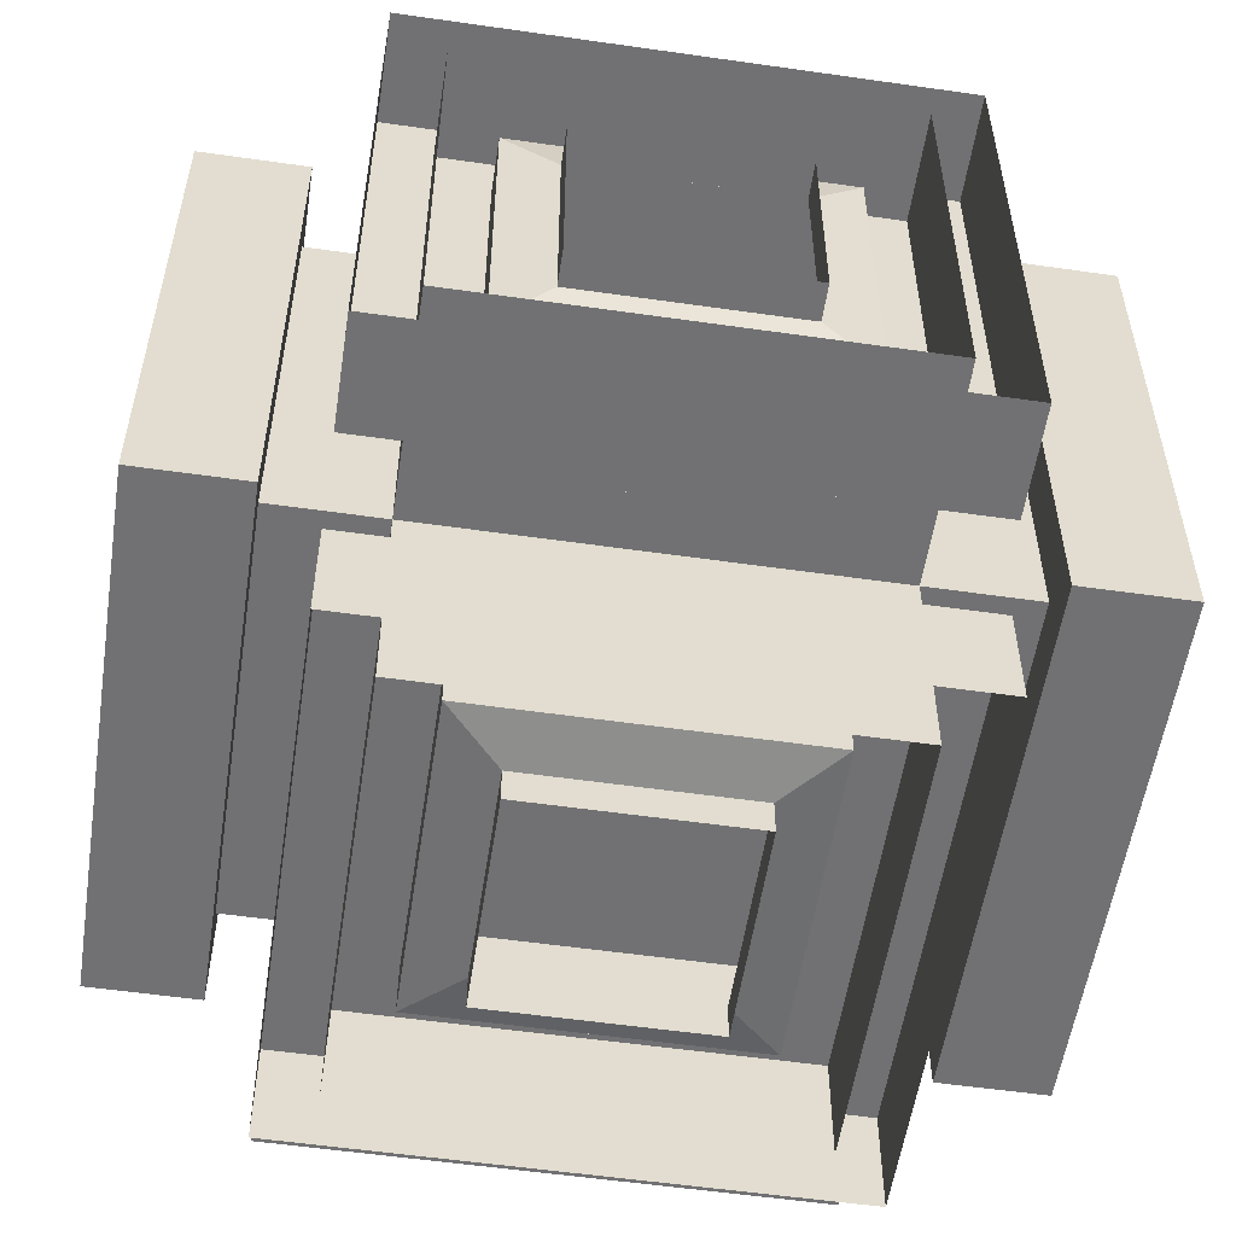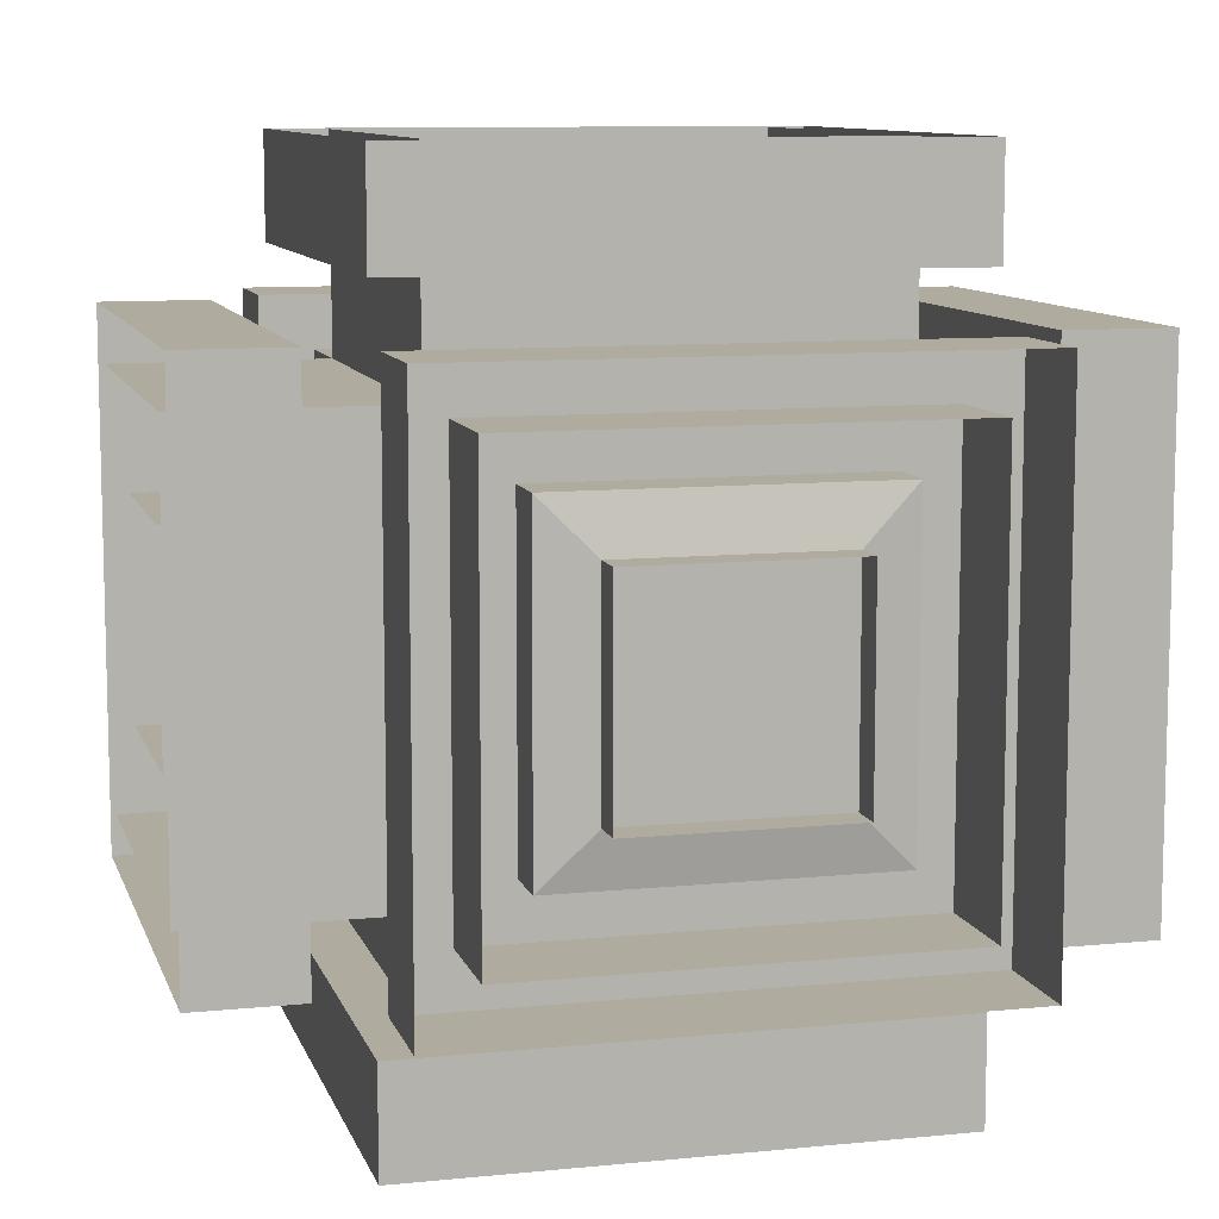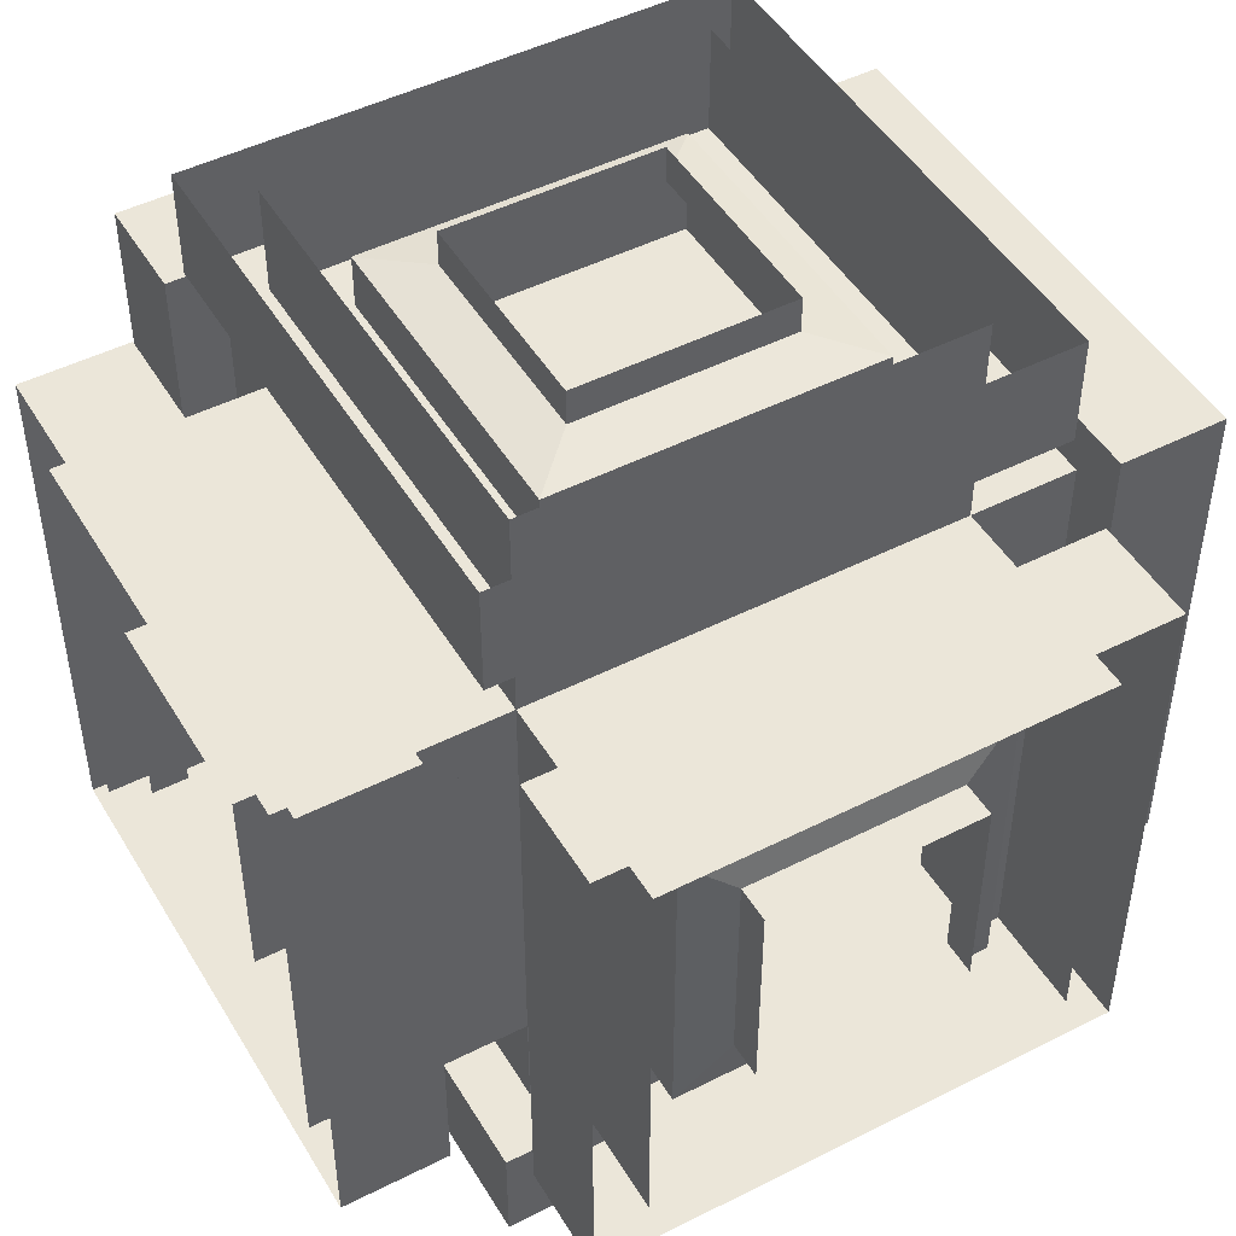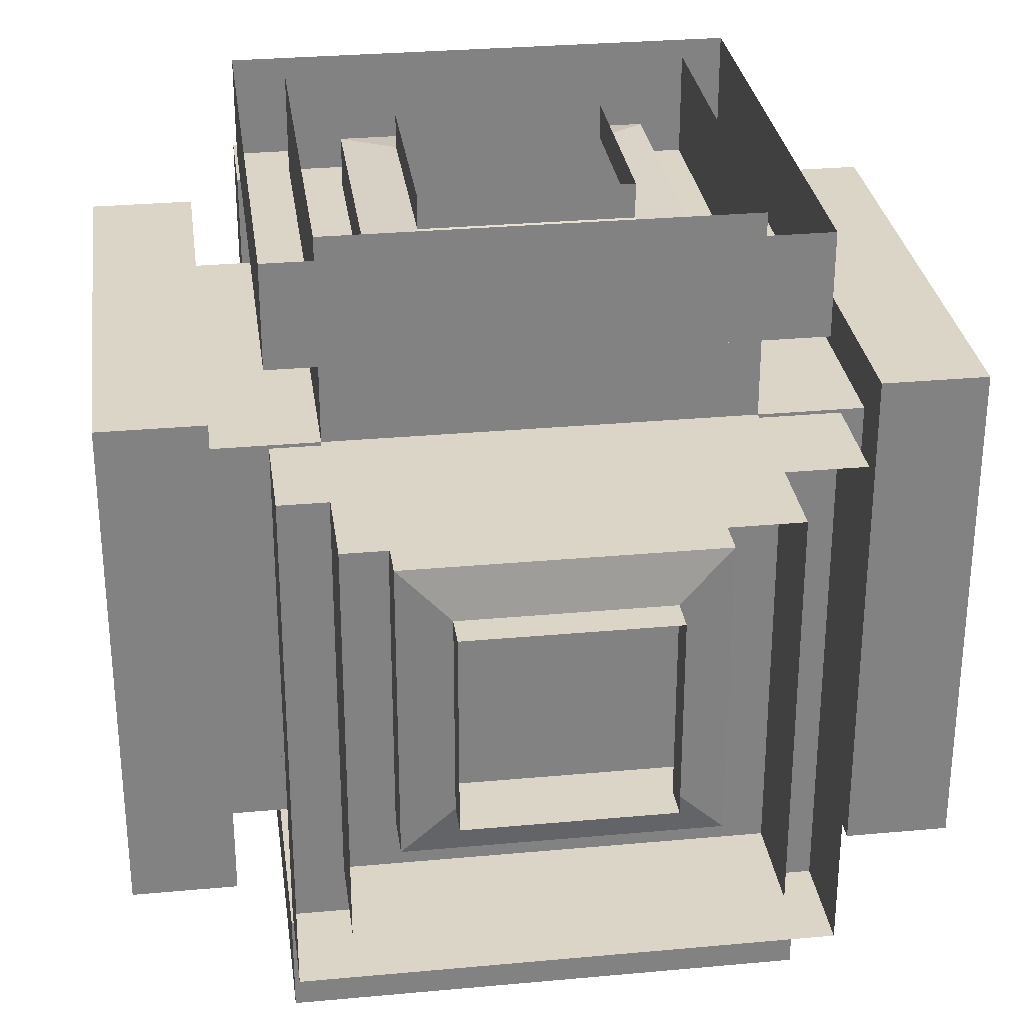
<metadata>
{"format":"obj","ext":"obj","renderer":"f3d","projection":"perspective","resolution":1024,"background":"white","views":[{"elev":-55.3,"azim":171.4,"up":"+Z"},{"elev":9.7,"azim":165.3,"up":"+Z"},{"elev":47.7,"azim":-29.7,"up":"+Y"},{"elev":29.6,"azim":-7.7,"up":"+Y"}]}
</metadata>
<code>
g downPULL
v 0.75 0.25 0.25
v 0.8125 0 0.1875
v 0.1875 -0 0.1875
v 0.25 0.25 0.25
v 0.75 0.25 0.75
v 0.8125 0 0.8125
v 0.1875 0 0.8125
v 0.25 0.25 0.75
v 0.75 0.1875 0.75
v 0.8125 0.125 0.8125
v 0.8125 0.125 0.1875
v 0.75 0.1875 0.25
v 0.1875 0.125 0.8125
v 0.25 0.1875 0.75
v 0.25 0.1875 0.25
v 0.1875 0.125 0.1875
v 0.6875 0.1875 0.6875
v 0.6875 0.125 0.6875
v 0.6875 0.125 0.3125
v 0.6875 0.1875 0.3125
v 0.3125 0.125 0.6875
v 0.3125 0.1875 0.6875
v 0.3125 0.1875 0.3125
v 0.3125 0.125 0.3125
f 7 13 16 3
f 14 8 4 15
f 13 7 6 10
f 5 9 12 1
f 11 2 3 16
f 1 12 15 4
f 8 14 9 5
f 17 18 19 20
f 21 22 23 24
f 20 19 24 23
f 22 21 18 17
f 10 6 2 11
f 12 20 23 15
f 22 14 15 23
f 14 22 17 9
f 9 17 20 12
f 19 11 16 24
f 18 10 11 19
f 21 13 10 18
f 13 21 24 16
g northPULL
v 0.75 0.75 0.25
v 0.8125 0.8125 -0
v 0.1875 0.8125 0
v 0.25 0.75 0.25
v 0.75 0.25 0.25
v 0.8125 0.1875 0
v 0.1875 0.1875 0
v 0.25 0.25 0.25
v 0.75 0.25 0.1875
v 0.8125 0.1875 0.125
v 0.8125 0.8125 0.125
v 0.75 0.75 0.1875
v 0.1875 0.1875 0.125
v 0.25 0.25 0.1875
v 0.25 0.75 0.1875
v 0.1875 0.8125 0.125
v 0.6875 0.3125 0.1875
v 0.6875 0.3125 0.125
v 0.6875 0.6875 0.125
v 0.6875 0.6875 0.1875
v 0.3125 0.3125 0.125
v 0.3125 0.3125 0.1875
v 0.3125 0.6875 0.1875
v 0.3125 0.6875 0.125
f 31 37 40 27
f 38 32 28 39
f 37 31 30 34
f 29 33 36 25
f 35 26 27 40
f 25 36 39 28
f 32 38 33 29
f 41 42 43 44
f 45 46 47 48
f 44 43 48 47
f 46 45 42 41
f 34 30 26 35
f 36 44 47 39
f 46 38 39 47
f 38 46 41 33
f 33 41 44 36
f 43 35 40 48
f 42 34 35 43
f 45 37 34 42
f 37 45 48 40
g southPULL
v 0.25 0.75 0.75
v 0.1875 0.8125 1
v 0.8125 0.8125 1
v 0.75 0.75 0.75
v 0.25 0.25 0.75
v 0.1875 0.1875 1
v 0.8125 0.1875 1
v 0.75 0.25 0.75
v 0.25 0.25 0.8125
v 0.1875 0.1875 0.875
v 0.1875 0.8125 0.875
v 0.25 0.75 0.8125
v 0.8125 0.1875 0.875
v 0.75 0.25 0.8125
v 0.75 0.75 0.8125
v 0.8125 0.8125 0.875
v 0.3125 0.3125 0.8125
v 0.3125 0.3125 0.875
v 0.3125 0.6875 0.875
v 0.3125 0.6875 0.8125
v 0.6875 0.3125 0.875
v 0.6875 0.3125 0.8125
v 0.6875 0.6875 0.8125
v 0.6875 0.6875 0.875
f 55 61 64 51
f 62 56 52 63
f 61 55 54 58
f 53 57 60 49
f 59 50 51 64
f 49 60 63 52
f 56 62 57 53
f 65 66 67 68
f 69 70 71 72
f 68 67 72 71
f 70 69 66 65
f 58 54 50 59
f 60 68 71 63
f 70 62 63 71
f 62 70 65 57
f 57 65 68 60
f 67 59 64 72
f 66 58 59 67
f 69 61 58 66
f 61 69 72 64
g westPULL
v 0.25 0.25 0.75
v 0 0.1875 0.8125
v 0 0.1875 0.1875
v 0.25 0.25 0.25
v 0.25 0.75 0.75
v 0 0.8125 0.8125
v 0 0.8125 0.1875
v 0.25 0.75 0.25
v 0.1875 0.75 0.75
v 0.125 0.8125 0.8125
v 0.125 0.1875 0.8125
v 0.1875 0.25 0.75
v 0.125 0.8125 0.1875
v 0.1875 0.75 0.25
v 0.1875 0.25 0.25
v 0.125 0.1875 0.1875
v 0.1875 0.6875 0.6875
v 0.125 0.6875 0.6875
v 0.125 0.3125 0.6875
v 0.1875 0.3125 0.6875
v 0.125 0.6875 0.3125
v 0.1875 0.6875 0.3125
v 0.1875 0.3125 0.3125
v 0.125 0.3125 0.3125
f 79 85 88 75
f 86 80 76 87
f 85 79 78 82
f 77 81 84 73
f 83 74 75 88
f 73 84 87 76
f 80 86 81 77
f 89 90 91 92
f 93 94 95 96
f 92 91 96 95
f 94 93 90 89
f 82 78 74 83
f 84 92 95 87
f 94 86 87 95
f 86 94 89 81
f 81 89 92 84
f 91 83 88 96
f 90 82 83 91
f 93 85 82 90
f 85 93 96 88
g eastPULL
v 0.75 0.25 0.25
v 1 0.1875 0.1875
v 1 0.1875 0.8125
v 0.75 0.25 0.75
v 0.75 0.75 0.25
v 1 0.8125 0.1875
v 1 0.8125 0.8125
v 0.75 0.75 0.75
v 0.8125 0.75 0.25
v 0.875 0.8125 0.1875
v 0.875 0.1875 0.1875
v 0.8125 0.25 0.25
v 0.875 0.8125 0.8125
v 0.8125 0.75 0.75
v 0.8125 0.25 0.75
v 0.875 0.1875 0.8125
v 0.8125 0.6875 0.3125
v 0.875 0.6875 0.3125
v 0.875 0.3125 0.3125
v 0.8125 0.3125 0.3125
v 0.875 0.6875 0.6875
v 0.8125 0.6875 0.6875
v 0.8125 0.3125 0.6875
v 0.875 0.3125 0.6875
f 103 109 112 99
f 110 104 100 111
f 109 103 102 106
f 101 105 108 97
f 107 98 99 112
f 97 108 111 100
f 104 110 105 101
f 113 114 115 116
f 117 118 119 120
f 116 115 120 119
f 118 117 114 113
f 106 102 98 107
f 108 116 119 111
f 118 110 111 119
f 110 118 113 105
f 105 113 116 108
f 115 107 112 120
f 114 106 107 115
f 117 109 106 114
f 109 117 120 112
g downPUSH
v 0.75 0.25 0.25
v 0.25 0.25 0.25
v 0.75 0.25 0.75
v 0.25 0.25 0.75
v 0.75 0.1875 0.75
v 0.375 0.05208 0.375
v 0.375 0.05208 0.625
v 0.625 0.05208 0.375
v 0.625 0.05208 0.625
v 0.75 0.1875 0.25
v 0.375 0.01042 0.625
v 0.625 0.01042 0.625
v 0.25 0.1875 0.75
v 0.25 0.1875 0.25
v 0.375 0.01042 0.375
v 0.625 0.01042 0.375
v 0.6875 0.1875 0.6875
v 0.6875 0.0625 0.6875
v 0.6875 0.0625 0.3125
v 0.6875 0.1875 0.3125
v 0.3125 0.0625 0.6875
v 0.3125 0.1875 0.6875
v 0.3125 0.1875 0.3125
v 0.3125 0.0625 0.3125
f 133 124 122 134
f 123 125 130 121
f 121 130 134 122
f 131 127 126 135
f 127 131 132 129
f 124 133 125 123
f 128 136 135 126
f 129 132 136 128
f 141 138 137 142
f 137 138 139 140
f 139 144 143 140
f 141 142 143 144
f 125 137 140 130
f 133 142 137 125
f 142 133 134 143
f 130 140 143 134
f 139 128 126 144
f 138 129 128 139
f 141 127 129 138
f 127 141 144 126
g westPUSH
v 0.25 0.25 0.25
v 0.25 0.75 0.25
v 0.25 0.25 0.75
v 0.25 0.75 0.75
v 0.1875 0.25 0.75
v 0.05208 0.625 0.375
v 0.05208 0.625 0.625
v 0.05208 0.375 0.375
v 0.05208 0.375 0.625
v 0.1875 0.25 0.25
v 0.01042 0.625 0.625
v 0.01042 0.375 0.625
v 0.1875 0.75 0.75
v 0.1875 0.75 0.25
v 0.01042 0.625 0.375
v 0.01042 0.375 0.375
v 0.1875 0.3125 0.6875
v 0.0625 0.3125 0.6875
v 0.0625 0.3125 0.3125
v 0.1875 0.3125 0.3125
v 0.0625 0.6875 0.6875
v 0.1875 0.6875 0.6875
v 0.1875 0.6875 0.3125
v 0.0625 0.6875 0.3125
f 157 148 146 158
f 147 149 154 145
f 145 154 158 146
f 155 151 150 159
f 151 155 156 153
f 148 157 149 147
f 152 160 159 150
f 153 156 160 152
f 165 162 161 166
f 161 162 163 164
f 163 168 167 164
f 165 166 167 168
f 149 161 164 154
f 157 166 161 149
f 166 157 158 167
f 154 164 167 158
f 163 152 150 168
f 162 153 152 163
f 165 151 153 162
f 151 165 168 150
g eastPUSH
v 0.75 0.25 0.75
v 0.75 0.75 0.75
v 0.75 0.25 0.25
v 0.75 0.75 0.25
v 0.8125 0.25 0.25
v 0.9479 0.625 0.625
v 0.9479 0.625 0.375
v 0.9479 0.375 0.625
v 0.9479 0.375 0.375
v 0.8125 0.25 0.75
v 0.9896 0.625 0.375
v 0.9896 0.375 0.375
v 0.8125 0.75 0.25
v 0.8125 0.75 0.75
v 0.9896 0.625 0.625
v 0.9896 0.375 0.625
v 0.8125 0.3125 0.3125
v 0.9375 0.3125 0.3125
v 0.9375 0.3125 0.6875
v 0.8125 0.3125 0.6875
v 0.9375 0.6875 0.3125
v 0.8125 0.6875 0.3125
v 0.8125 0.6875 0.6875
v 0.9375 0.6875 0.6875
f 181 172 170 182
f 171 173 178 169
f 169 178 182 170
f 179 175 174 183
f 175 179 180 177
f 172 181 173 171
f 176 184 183 174
f 177 180 184 176
f 189 186 185 190
f 185 186 187 188
f 187 192 191 188
f 189 190 191 192
f 173 185 188 178
f 181 190 185 173
f 190 181 182 191
f 178 188 191 182
f 187 176 174 192
f 186 177 176 187
f 189 175 177 186
f 175 189 192 174
g northPUSH
v 0.25 0.75 0.25
v 0.25 0.25 0.25
v 0.75 0.75 0.25
v 0.75 0.25 0.25
v 0.75 0.75 0.1875
v 0.375 0.375 0.05208
v 0.625 0.375 0.05208
v 0.375 0.625 0.05208
v 0.625 0.625 0.05208
v 0.25 0.75 0.1875
v 0.625 0.375 0.01042
v 0.625 0.625 0.01042
v 0.75 0.25 0.1875
v 0.25 0.25 0.1875
v 0.375 0.375 0.01042
v 0.375 0.625 0.01042
v 0.6875 0.6875 0.1875
v 0.6875 0.6875 0.0625
v 0.3125 0.6875 0.0625
v 0.3125 0.6875 0.1875
v 0.6875 0.3125 0.0625
v 0.6875 0.3125 0.1875
v 0.3125 0.3125 0.1875
v 0.3125 0.3125 0.0625
f 205 196 194 206
f 195 197 202 193
f 193 202 206 194
f 203 199 198 207
f 199 203 204 201
f 196 205 197 195
f 200 208 207 198
f 201 204 208 200
f 213 210 209 214
f 209 210 211 212
f 211 216 215 212
f 213 214 215 216
f 197 209 212 202
f 205 214 209 197
f 214 205 206 215
f 202 212 215 206
f 211 200 198 216
f 210 201 200 211
f 213 199 201 210
f 199 213 216 198
g southPUSH
v 0.75 0.75 0.75
v 0.75 0.25 0.75
v 0.25 0.75 0.75
v 0.25 0.25 0.75
v 0.25 0.75 0.8125
v 0.625 0.375 0.9479
v 0.375 0.375 0.9479
v 0.625 0.625 0.9479
v 0.375 0.625 0.9479
v 0.75 0.75 0.8125
v 0.375 0.375 0.9896
v 0.375 0.625 0.9896
v 0.25 0.25 0.8125
v 0.75 0.25 0.8125
v 0.625 0.375 0.9896
v 0.625 0.625 0.9896
v 0.3125 0.6875 0.8125
v 0.3125 0.6875 0.9375
v 0.6875 0.6875 0.9375
v 0.6875 0.6875 0.8125
v 0.3125 0.3125 0.9375
v 0.3125 0.3125 0.8125
v 0.6875 0.3125 0.8125
v 0.6875 0.3125 0.9375
f 229 220 218 230
f 219 221 226 217
f 217 226 230 218
f 227 223 222 231
f 223 227 228 225
f 220 229 221 219
f 224 232 231 222
f 225 228 232 224
f 237 234 233 238
f 233 234 235 236
f 235 240 239 236
f 237 238 239 240
f 221 233 236 226
f 229 238 233 221
f 238 229 230 239
f 226 236 239 230
f 235 224 222 240
f 234 225 224 235
f 237 223 225 234
f 223 237 240 222
g downNORMAL
v 0.25 0.25 0.25
v 0.25 0 0.25
v 0.25 0 0.75
v 0.25 0.25 0.75
v 0.75 0.25 0.25
v 0.75 0 0.25
v 0.75 0 0.75
v 0.75 0.25 0.75
f 245 246 242 241
f 247 248 244 243
f 241 242 243 244
f 248 247 246 245
g upPULL
v 0.75 0.75 0.25
v 0.8125 1 0.1875
v 0.8125 1 0.8125
v 0.75 0.75 0.75
v 0.25 0.75 0.25
v 0.1875 1 0.1875
v 0.1875 1 0.8125
v 0.25 0.75 0.75
v 0.25 0.8125 0.25
v 0.1875 0.875 0.1875
v 0.8125 0.875 0.1875
v 0.75 0.8125 0.25
v 0.1875 0.875 0.8125
v 0.25 0.8125 0.75
v 0.75 0.8125 0.75
v 0.8125 0.875 0.8125
v 0.3125 0.8125 0.3125
v 0.3125 0.875 0.3125
v 0.6875 0.875 0.3125
v 0.6875 0.8125 0.3125
v 0.3125 0.875 0.6875
v 0.3125 0.8125 0.6875
v 0.6875 0.8125 0.6875
v 0.6875 0.875 0.6875
f 255 261 264 251
f 262 256 252 263
f 261 255 254 258
f 253 257 260 249
f 259 250 251 264
f 249 260 263 252
f 256 262 257 253
f 265 266 267 268
f 269 270 271 272
f 268 267 272 271
f 270 269 266 265
f 258 254 250 259
f 260 268 271 263
f 270 262 263 271
f 262 270 265 257
f 257 265 268 260
f 267 259 264 272
f 266 258 259 267
f 269 261 258 266
f 261 269 272 264
g southNORMAL
v 0.75 0.25 0.75
v 0.75 0.25 1
v 0.25 0.25 1
v 0.25 0.25 0.75
v 0.75 0.75 0.75
v 0.75 0.75 1
v 0.25 0.75 1
v 0.25 0.75 0.75
f 277 278 274 273
f 279 280 276 275
f 273 274 275 276
f 280 279 278 277
g westNORMAL
v 0.25 0.25 0.75
v 0 0.25 0.75
v 0 0.25 0.25
v 0.25 0.25 0.25
v 0.25 0.75 0.75
v 0 0.75 0.75
v 0 0.75 0.25
v 0.25 0.75 0.25
f 285 286 282 281
f 287 288 284 283
f 281 282 283 284
f 288 287 286 285
g northNORMAL
v 0.25 0.25 0.25
v 0.25 0.25 -0
v 0.75 0.25 0
v 0.75 0.25 0.25
v 0.25 0.75 0.25
v 0.25 0.75 -0
v 0.75 0.75 0
v 0.75 0.75 0.25
f 293 294 290 289
f 295 296 292 291
f 289 290 291 292
f 296 295 294 293
g eastNORMAL
v 0.75 0.25 0.25
v 1 0.25 0.25
v 1 0.25 0.75
v 0.75 0.25 0.75
v 0.75 0.75 0.25
v 1 0.75 0.25
v 1 0.75 0.75
v 0.75 0.75 0.75
f 301 302 298 297
f 303 304 300 299
f 297 298 299 300
f 304 303 302 301
g southNONE
v 0.75 0.25 0.75
v 0.25 0.25 0.75
v 0.75 0.75 0.75
v 0.25 0.75 0.75
f 305 307 308 306
g westNONE
v 0.25 0.25 0.75
v 0.25 0.25 0.25
v 0.25 0.75 0.75
v 0.25 0.75 0.25
f 309 311 312 310
g northNONE
v 0.25 0.25 0.25
v 0.75 0.25 0.25
v 0.25 0.75 0.25
v 0.75 0.75 0.25
f 313 315 316 314
g eastNONE
v 0.75 0.75 0.25
v 0.75 0.75 0.75
v 0.75 0.25 0.25
v 0.75 0.25 0.75
f 319 317 318 320
g upNONE
v 0.75 0.75 0.75
v 0.25 0.75 0.75
v 0.25 0.75 0.25
v 0.75 0.75 0.25
f 321 324 323 322
g downNONE
v 0.25 0.25 0.75
v 0.25 0.25 0.25
v 0.75 0.25 0.25
v 0.75 0.25 0.75
f 325 326 327 328
g upPUSH
v 0.75 0.75 0.25
v 0.75 0.75 0.75
v 0.25 0.75 0.25
v 0.25 0.75 0.75
v 0.25 0.8125 0.25
v 0.625 0.9479 0.625
v 0.375 0.9479 0.625
v 0.625 0.9479 0.375
v 0.375 0.9479 0.375
v 0.75 0.8125 0.25
v 0.375 0.9896 0.625
v 0.375 0.9896 0.375
v 0.25 0.8125 0.75
v 0.75 0.8125 0.75
v 0.625 0.9896 0.625
v 0.625 0.9896 0.375
v 0.3125 0.8125 0.3125
v 0.3125 0.9375 0.3125
v 0.6875 0.9375 0.3125
v 0.6875 0.8125 0.3125
v 0.3125 0.9375 0.6875
v 0.3125 0.8125 0.6875
v 0.6875 0.8125 0.6875
v 0.6875 0.9375 0.6875
f 341 332 330 342
f 331 333 338 329
f 329 338 342 330
f 339 335 334 343
f 335 339 340 337
f 332 341 333 331
f 336 344 343 334
f 337 340 344 336
f 349 346 345 350
f 345 346 347 348
f 347 352 351 348
f 349 350 351 352
f 333 345 348 338
f 341 350 345 333
f 350 341 342 351
f 338 348 351 342
f 347 336 334 352
f 346 337 336 347
f 349 335 337 346
f 335 349 352 334
g upNORMAL
v 0.25 0.75 0.75
v 0.25 1 0.75
v 0.25 1 0.25
v 0.25 0.75 0.25
v 0.75 0.75 0.75
v 0.75 1 0.75
v 0.75 1 0.25
v 0.75 0.75 0.25
f 357 358 354 353
f 359 360 356 355
f 353 354 355 356
f 360 359 358 357

</code>
